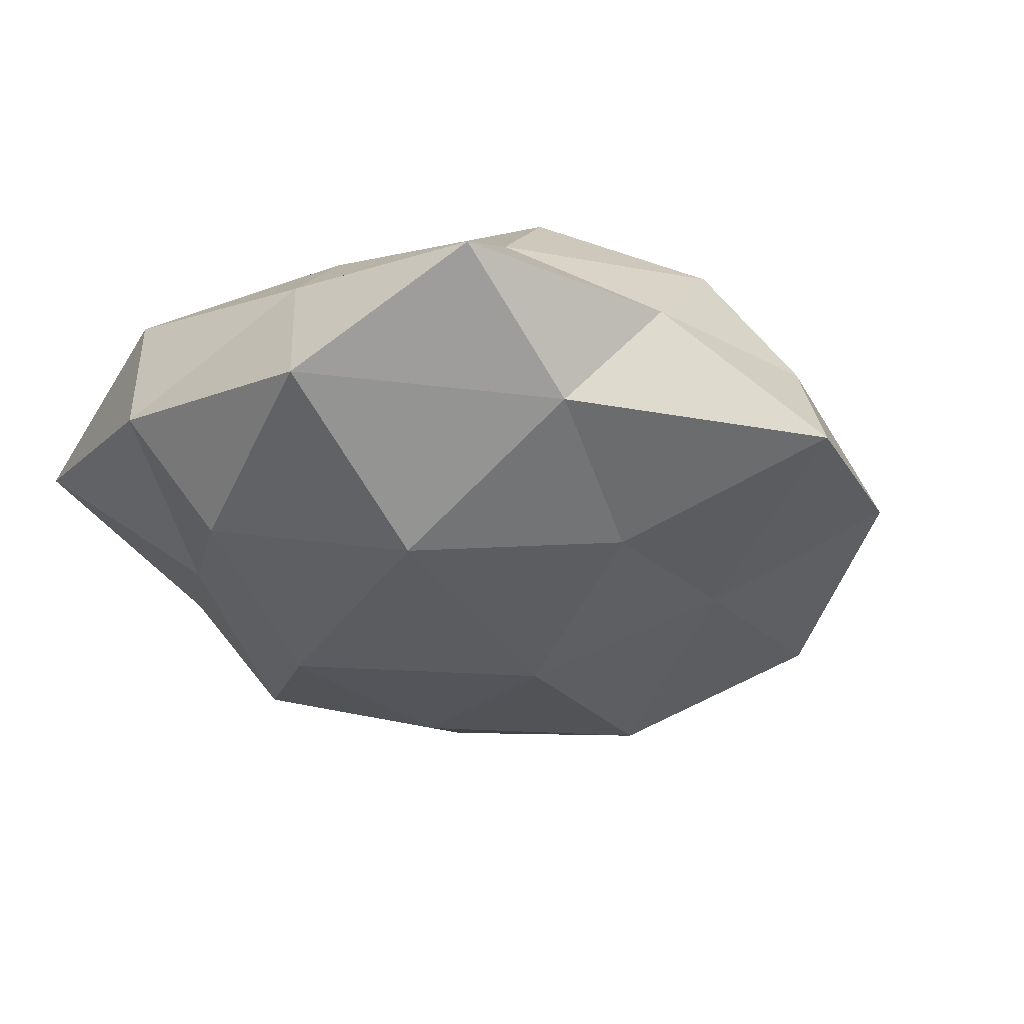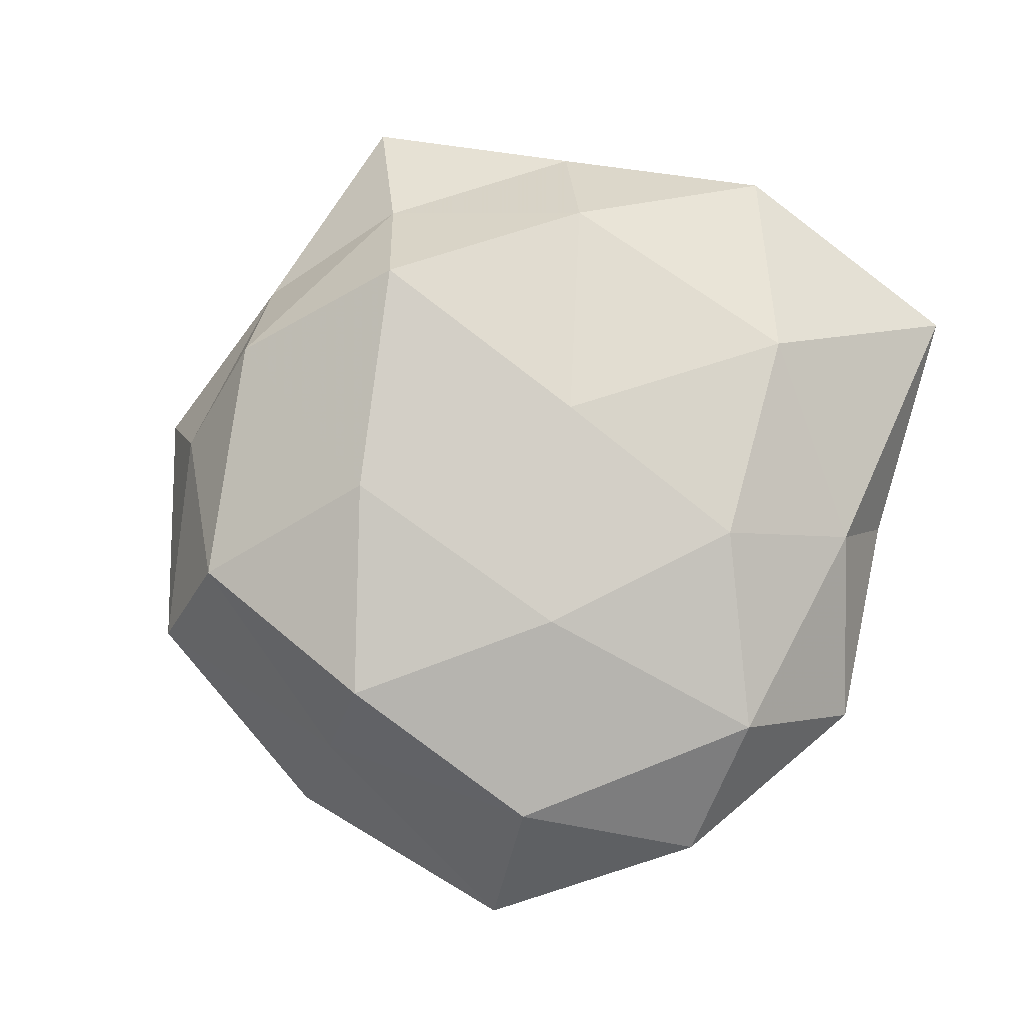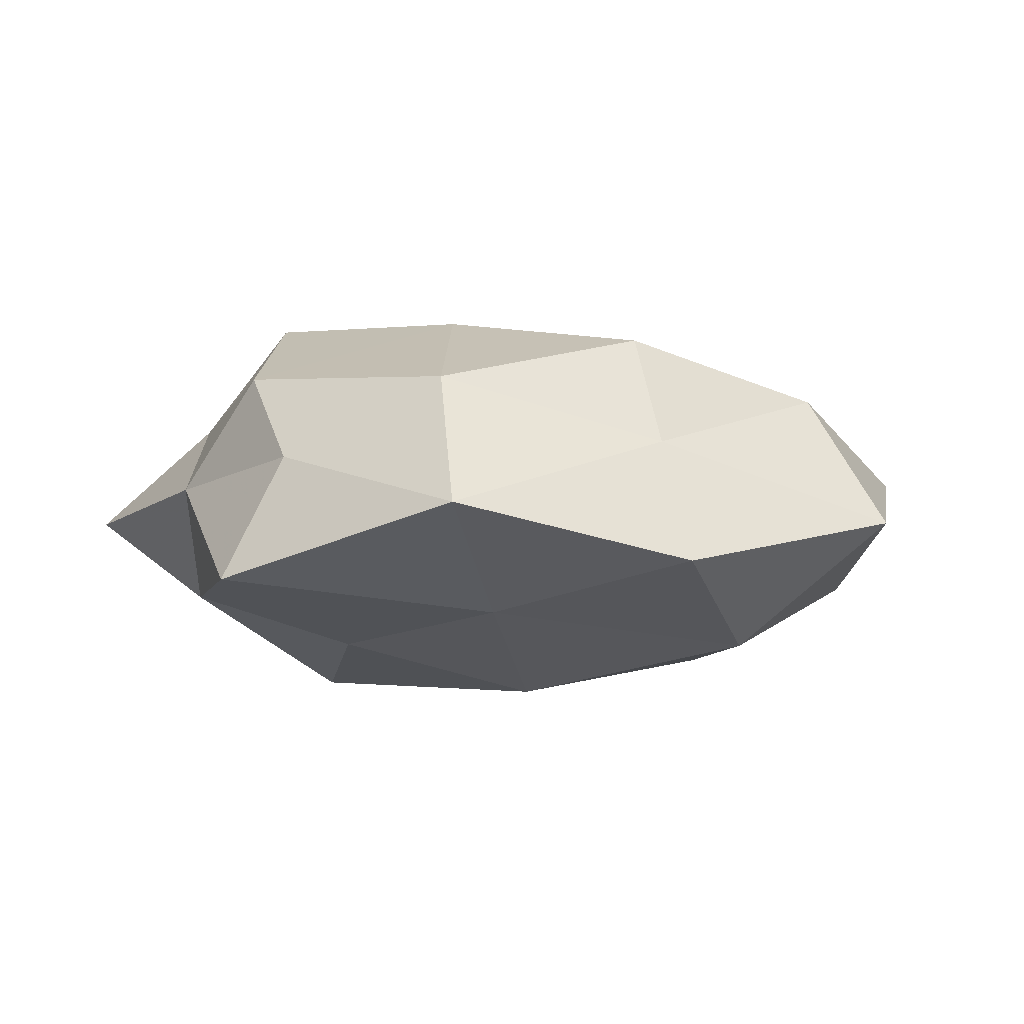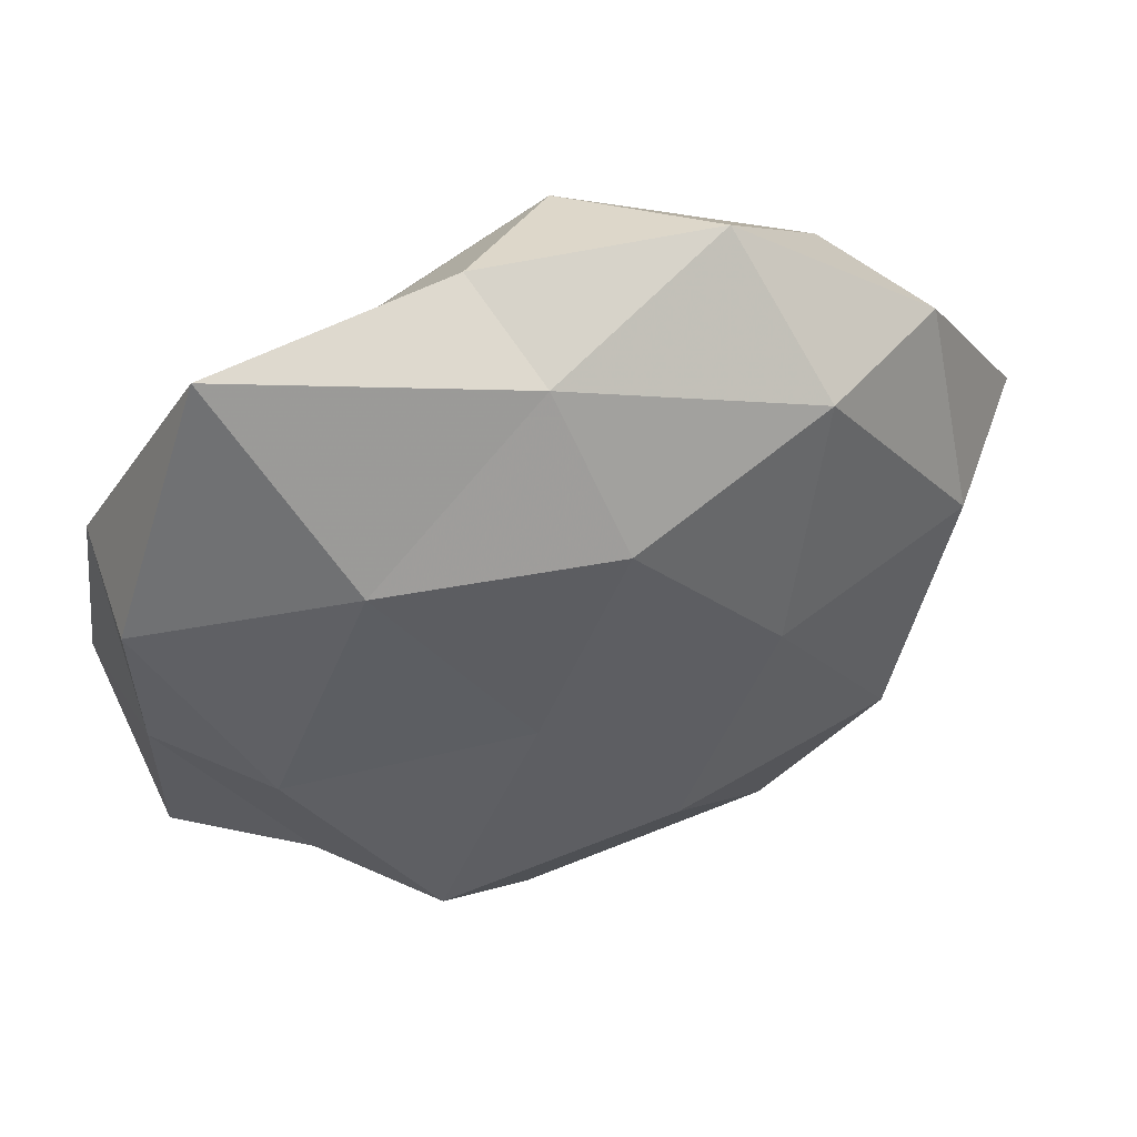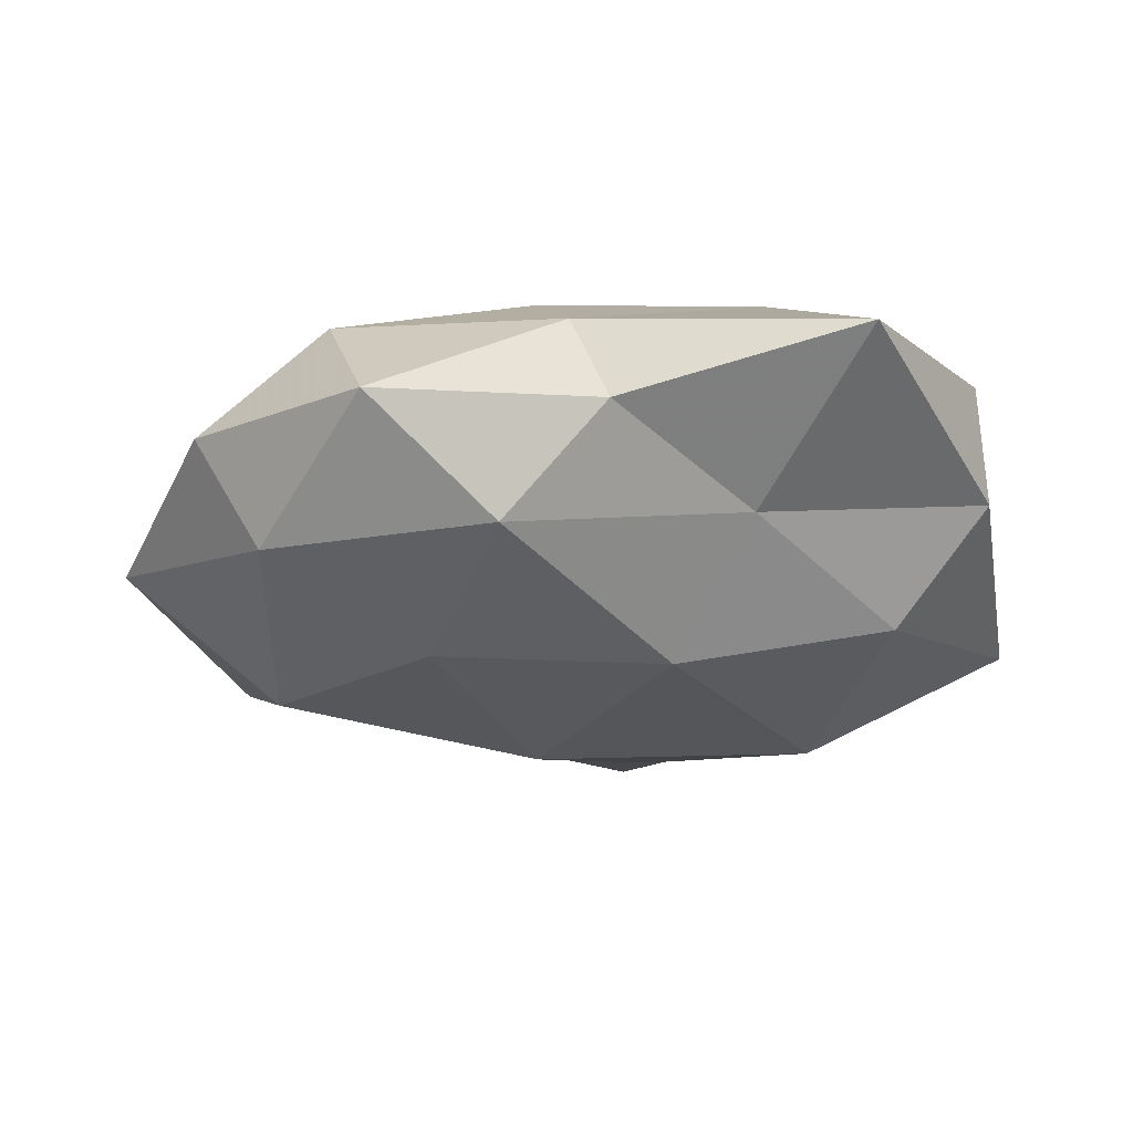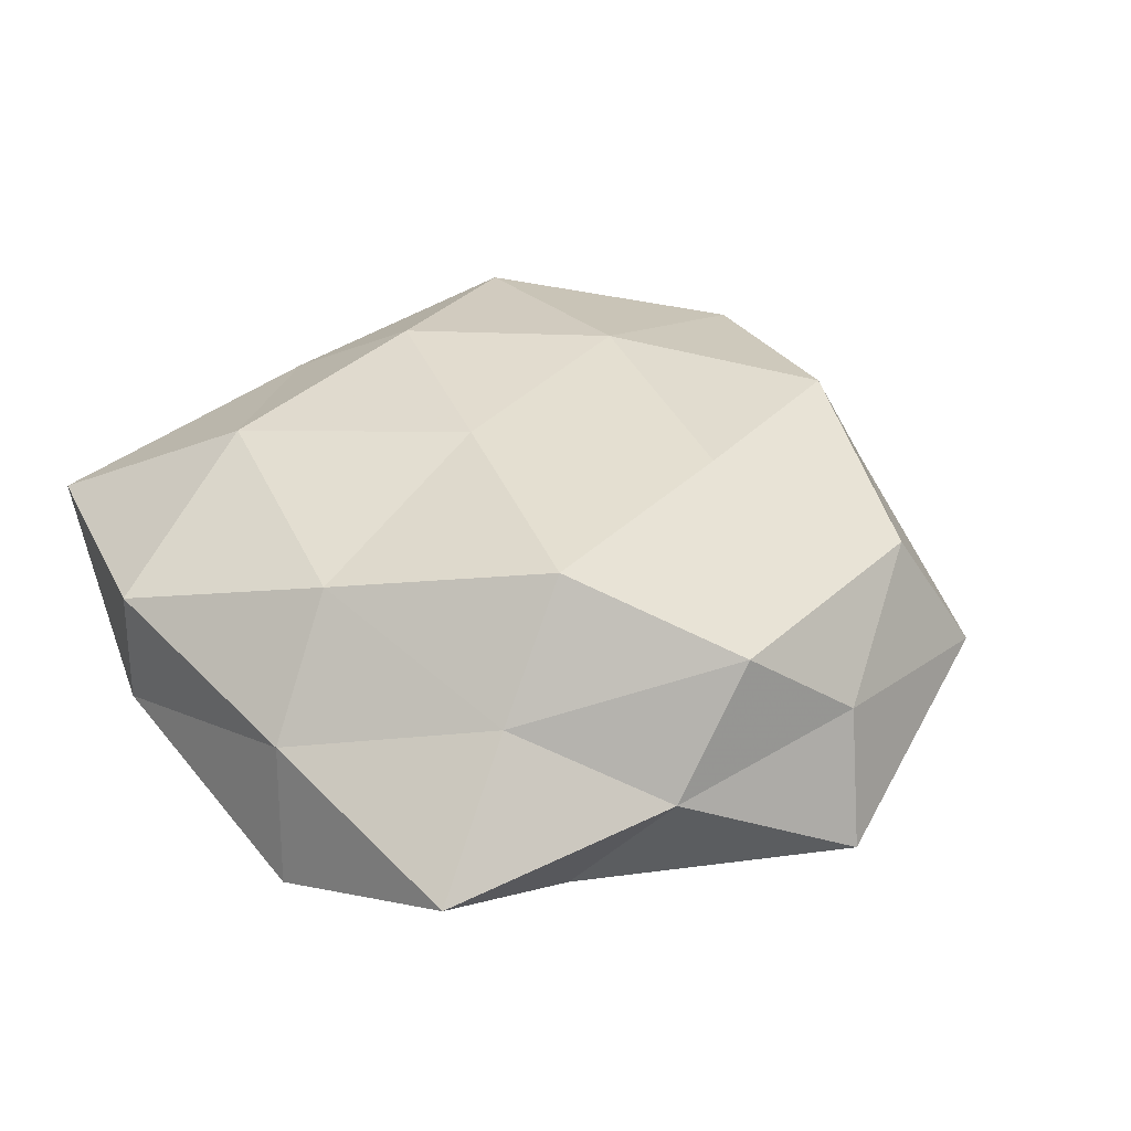
<metadata>
{"format":"obj","ext":"obj","renderer":"f3d","projection":"perspective","resolution":1024,"background":"white","views":[{"elev":-33.7,"azim":-52.4,"up":"+Z"},{"elev":78.5,"azim":104.0,"up":"+Z"},{"elev":-4.4,"azim":41.1,"up":"+Z"},{"elev":53.0,"azim":-17.1,"up":"+Y"},{"elev":-22.4,"azim":-173.6,"up":"+Z"},{"elev":39.5,"azim":-44.4,"up":"+Z"}]}
</metadata>
<code>
v 0.032 0.006517 0.009075
v 0.0006452 -0.03855 -0.008199
v -0.02227 -0.02017 0.007989
v 0.0305 0.02275 0.002269
v 0.005043 -0.002741 -0.01812
v -0.03592 -0.007746 -0.008584
v -0.01542 0.02339 -0.006814
v 0.01429 0.03458 0.0002533
v -0.01678 0.01935 0.01356
v 0.01695 -0.02794 0.009314
v 0.003953 -0.0343 0.002672
v -0.0343 0.01406 -0.003075
v -0.0262 0.01057 -0.01237
v -0.008204 0.01585 -0.01653
v -0.001374 0.03013 0.007655
v 0.002476 0.01886 0.01519
v -0.02544 0.03472 0.003685
v -0.02496 -0.002049 0.01332
v -0.01845 -0.006428 -0.01724
v 0.0344 -0.01517 -0.006808
v -0.03385 0.01392 0.007747
v 0.04076 0.00584 -0.00277
v 0.02734 0.001679 -0.0138
v 0.006685 -0.01529 0.01654
v -0.03344 -0.005214 0.003347
v -0.01337 -0.03077 0.0009587
v 0.02513 -0.01113 0.01357
v 0.01166 0.01569 -0.01495
v 0.02964 -0.01309 0.00393
v 0.01403 -0.0178 -0.01088
v -0.003362 -0.019 -0.01357
v 0.003924 0.03082 -0.009931
v -0.0052 0.00178 0.01666
v -0.01371 -0.01772 0.0176
v 0.01906 0.02489 0.01071
v 0.02228 -0.03224 -0.002155
v 0.02463 0.02258 -0.007849
v -0.004959 0.03406 -0.001434
v -0.01889 -0.02404 -0.008867
v 0.01461 0.004841 0.01564
v -0.03309 -0.02458 -0.001096
v -0.004695 -0.0301 0.01074
f 13 6 12
f 13 12 7
f 13 7 14
f 15 9 16
f 12 17 7
f 17 9 15
f 13 19 6
f 14 5 19
f 13 14 19
f 17 21 9
f 12 21 17
f 18 9 21
f 1 22 4
f 22 20 23
f 6 25 12
f 25 3 18
f 12 25 21
f 21 25 18
f 26 2 11
f 27 24 10
f 14 28 5
f 5 28 23
f 29 22 1
f 29 20 22
f 27 29 1
f 27 10 29
f 5 23 30
f 30 23 20
f 19 5 31
f 30 2 31
f 31 5 30
f 7 32 14
f 14 32 28
f 33 16 9
f 33 9 18
f 18 3 34
f 34 33 18
f 24 33 34
f 1 4 35
f 35 4 8
f 35 8 15
f 16 35 15
f 36 11 2
f 10 11 36
f 10 36 29
f 29 36 20
f 36 2 30
f 20 36 30
f 37 8 4
f 4 22 37
f 22 23 37
f 37 23 28
f 32 8 37
f 28 32 37
f 15 8 38
f 7 17 38
f 38 17 15
f 7 38 32
f 32 38 8
f 19 39 6
f 39 2 26
f 39 31 2
f 19 31 39
f 27 1 40
f 27 40 24
f 40 16 33
f 40 33 24
f 1 35 40
f 40 35 16
f 25 41 3
f 6 41 25
f 26 3 41
f 6 39 41
f 41 39 26
f 10 42 11
f 24 42 10
f 42 3 26
f 11 42 26
f 42 34 3
f 24 34 42

</code>
